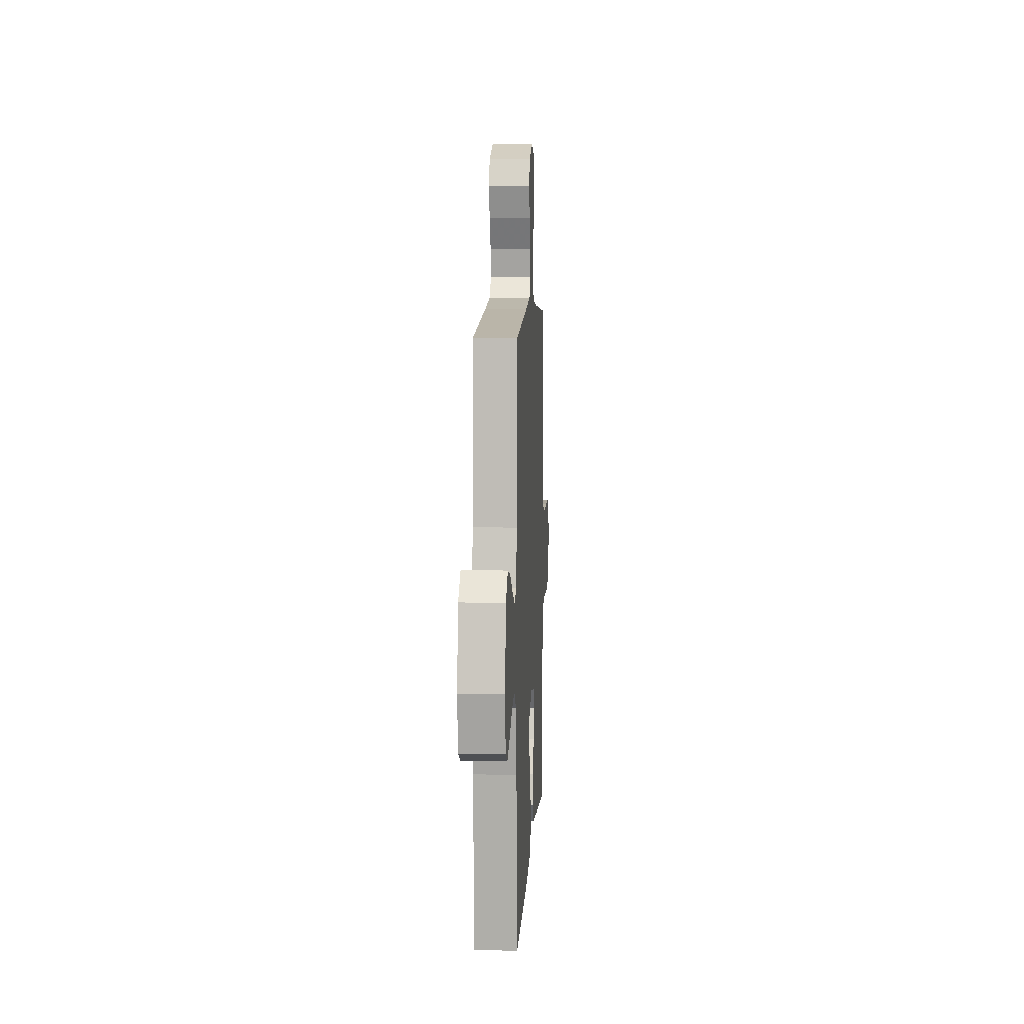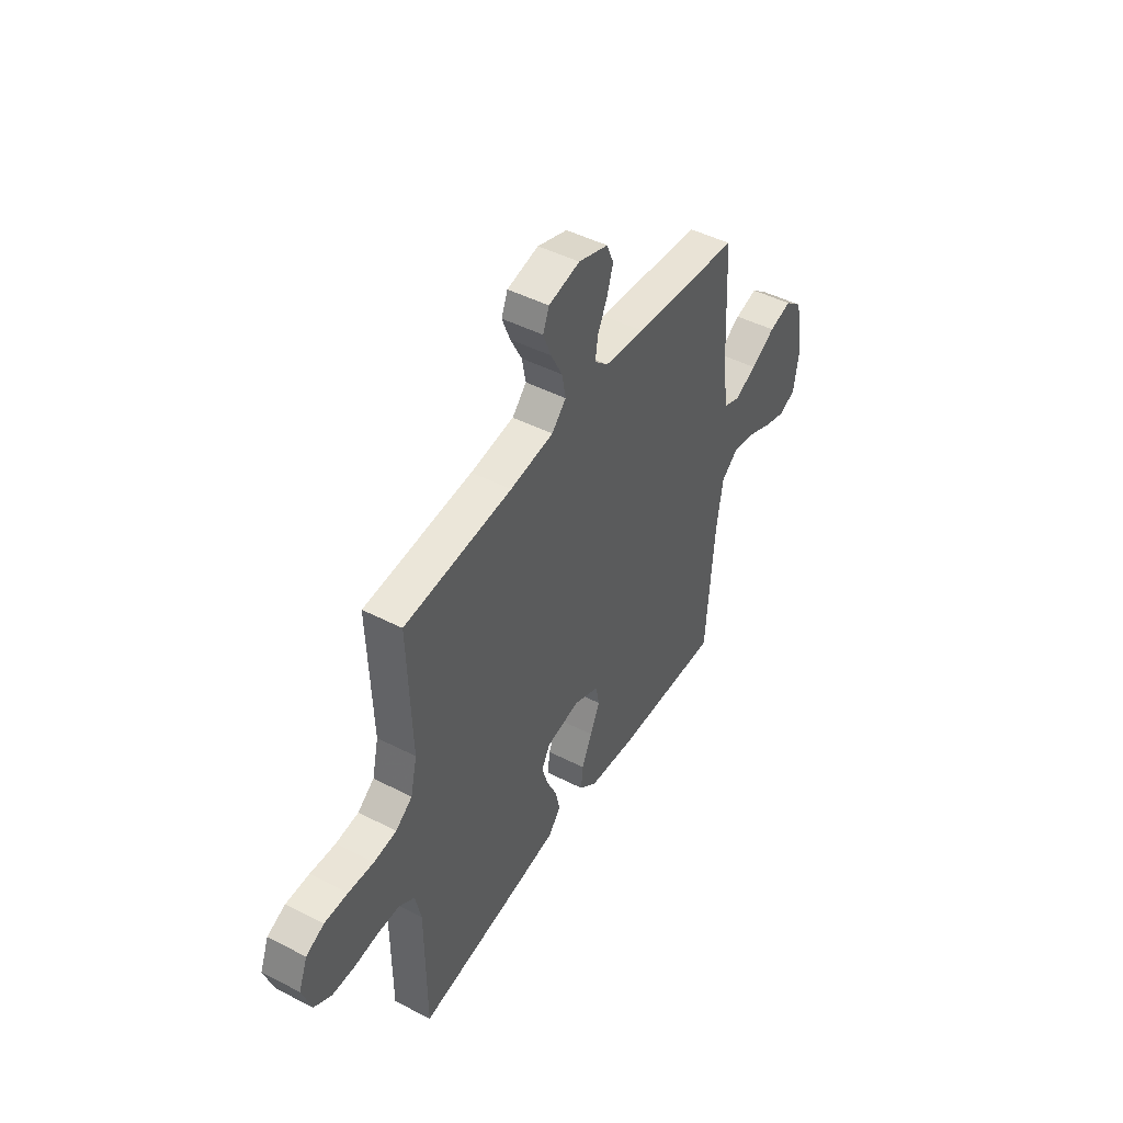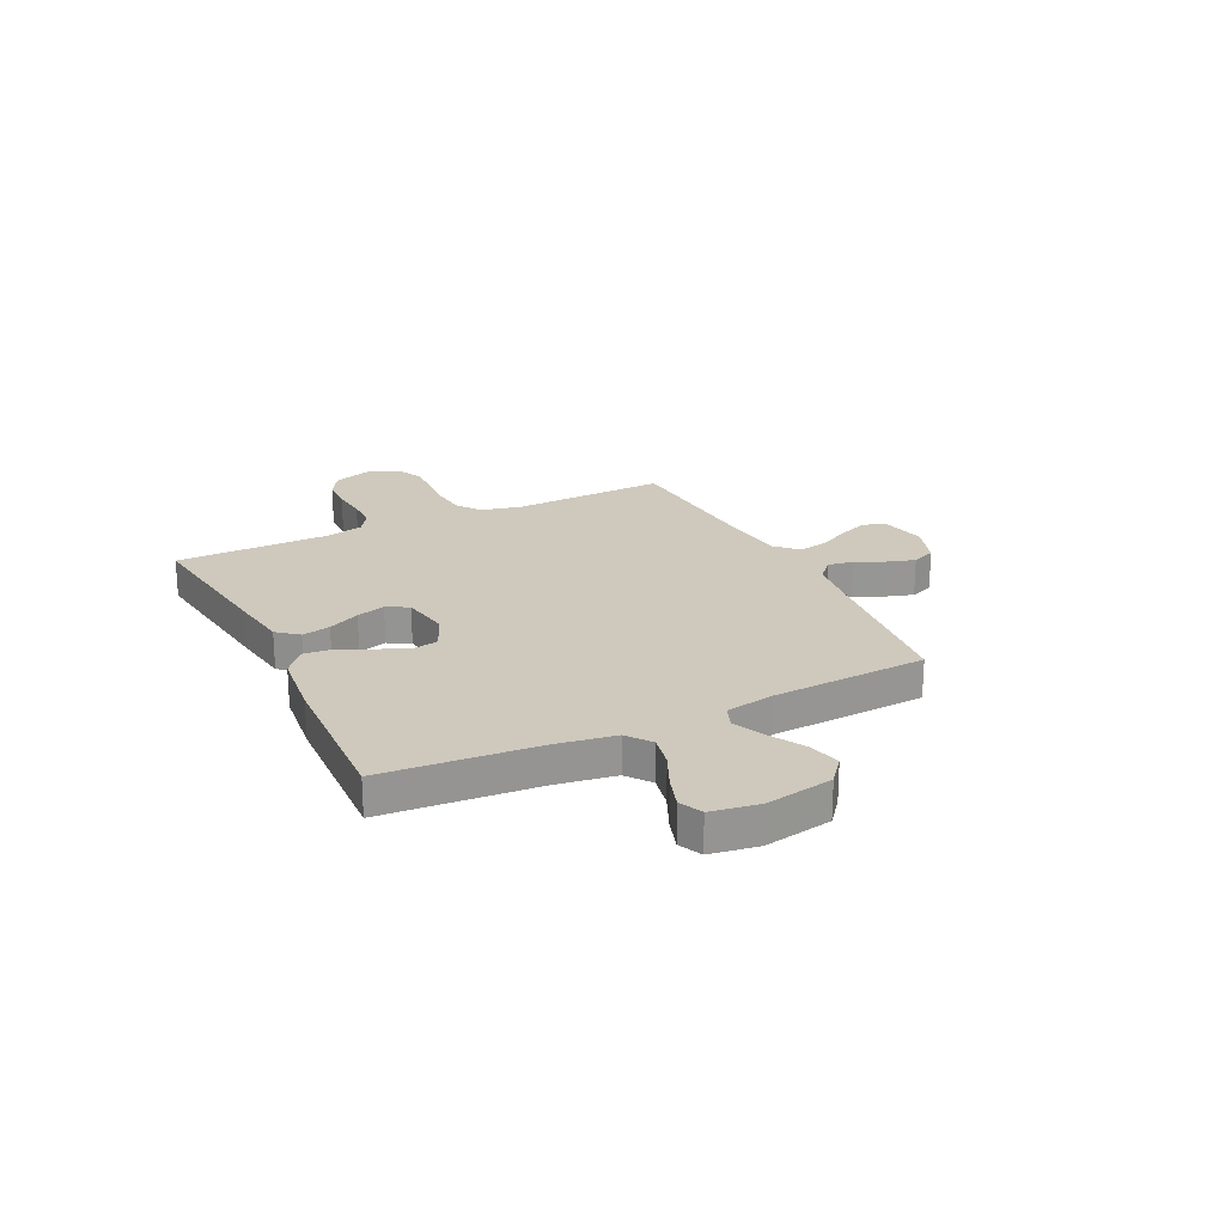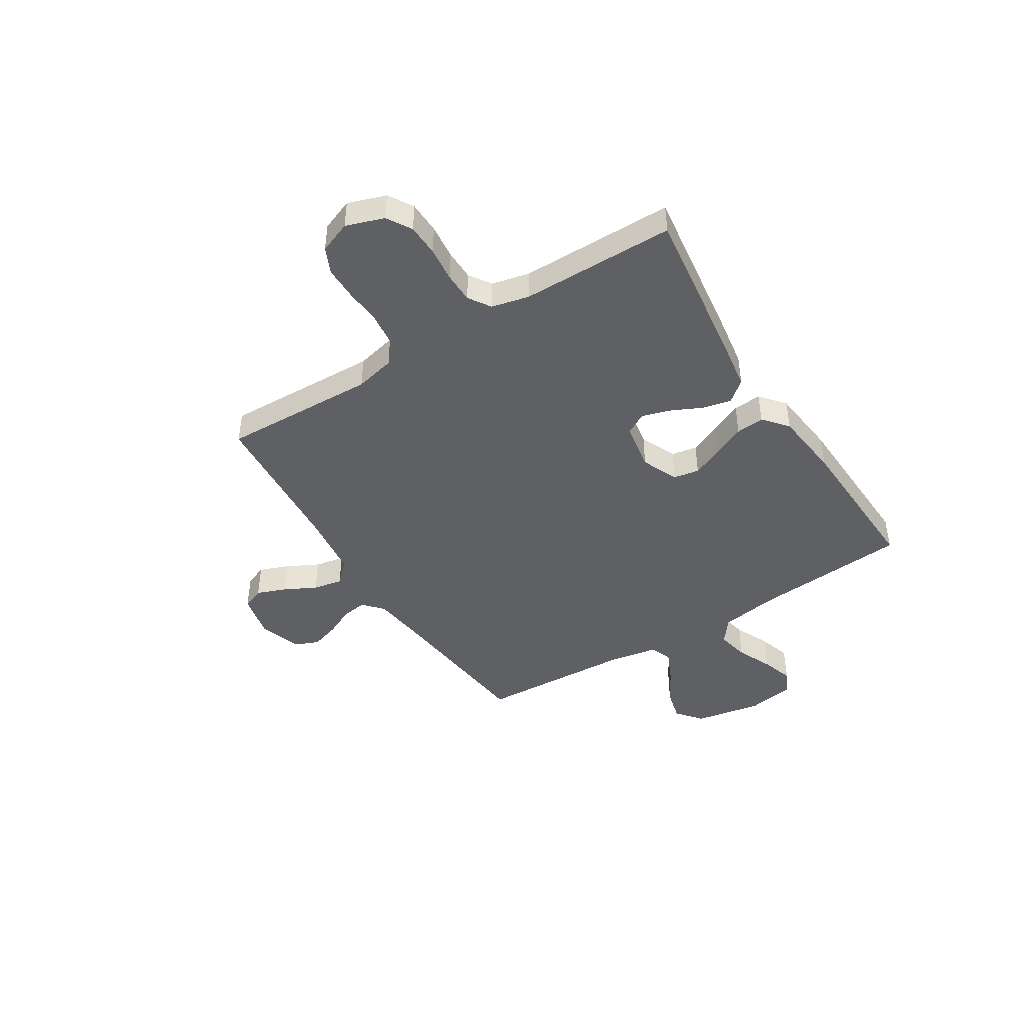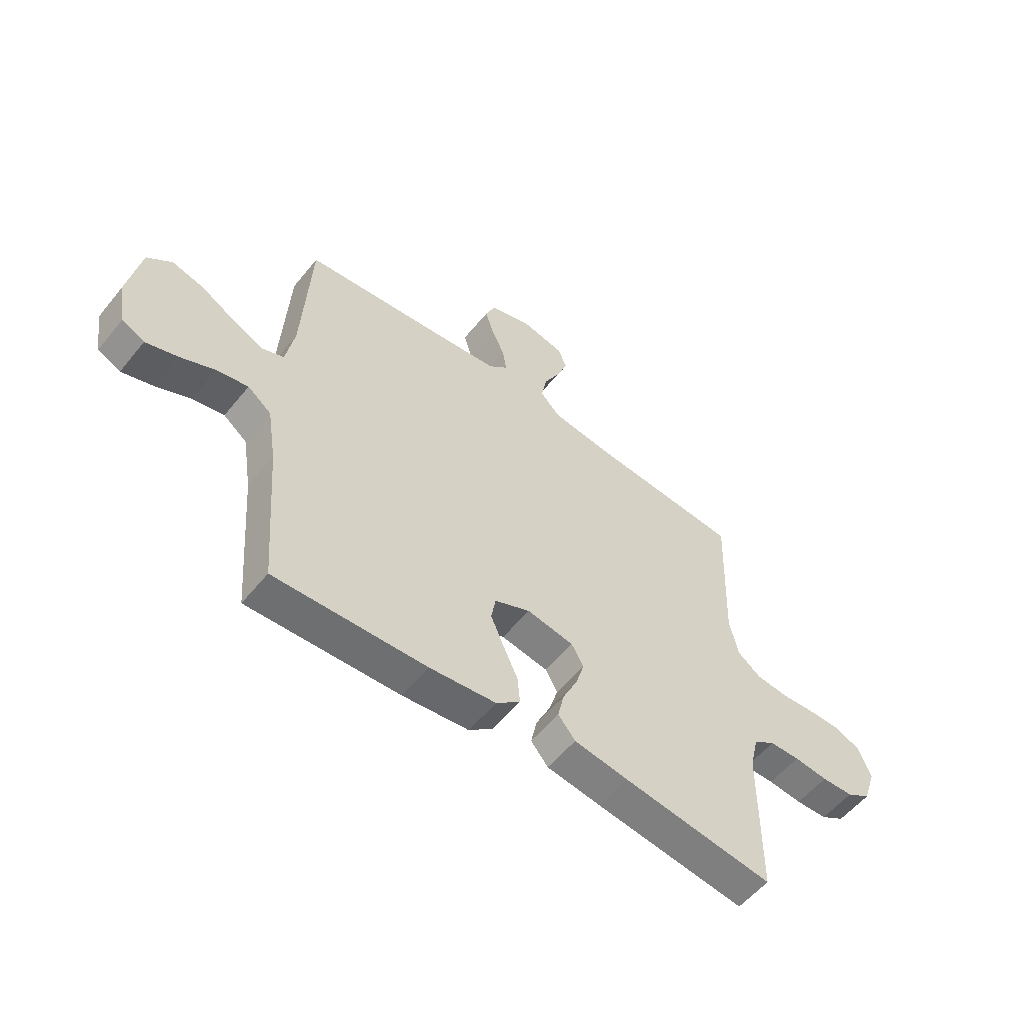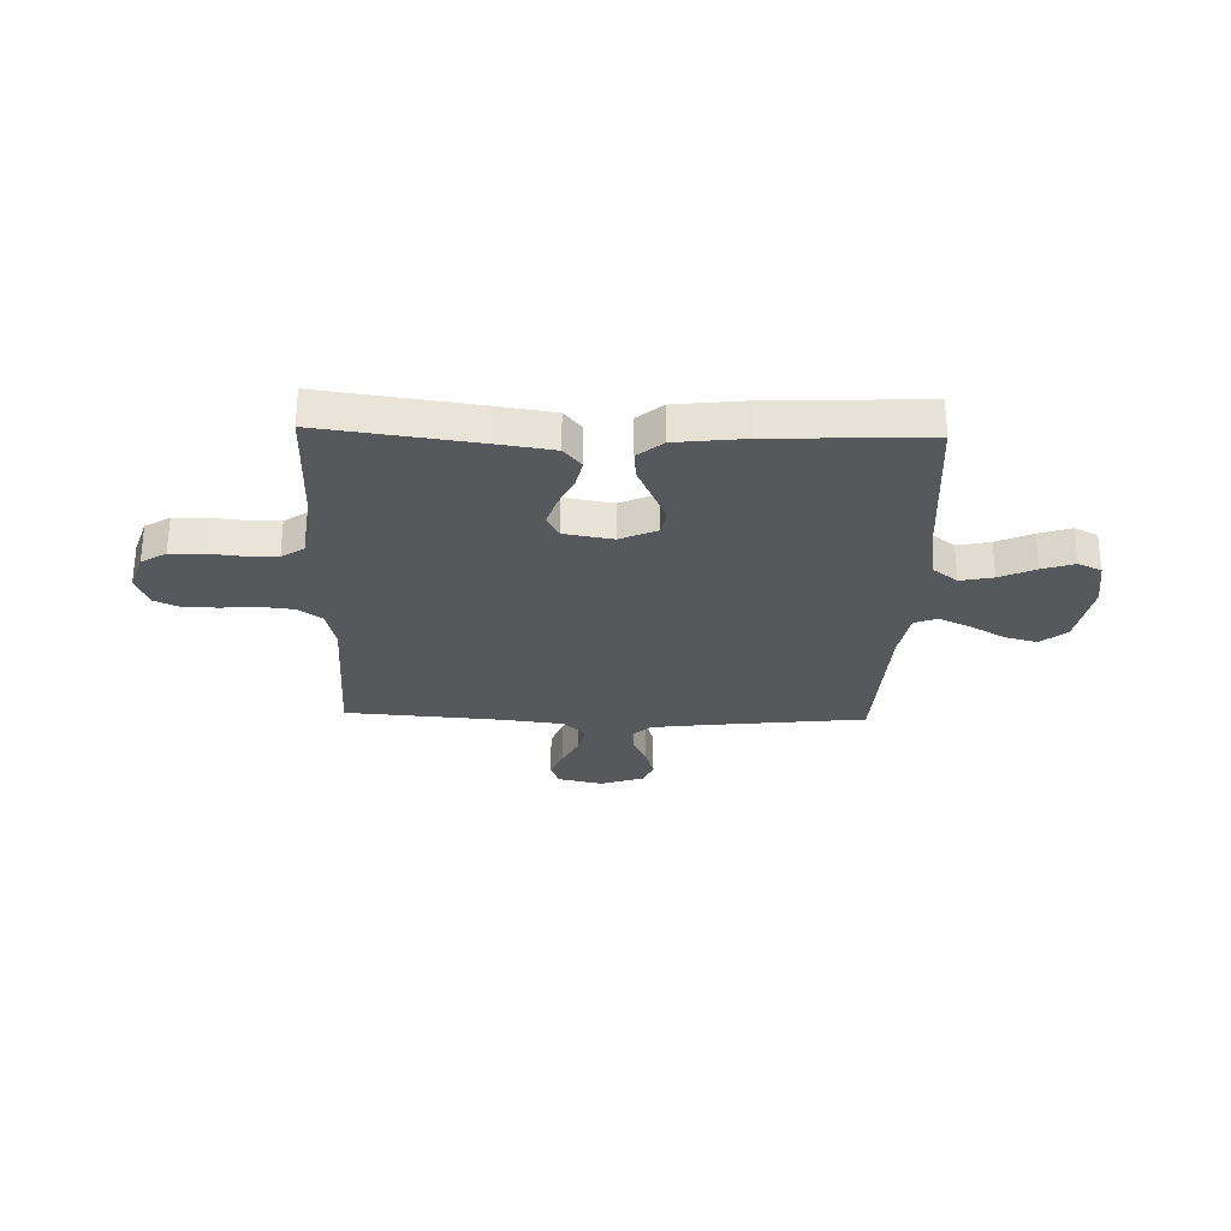
<metadata>
{"format":"obj","ext":"obj","renderer":"f3d","projection":"perspective","resolution":1024,"background":"white","views":[{"elev":7.5,"azim":-86.9,"up":"+Z"},{"elev":46.4,"azim":120.3,"up":"+Z"},{"elev":22.4,"azim":-116.0,"up":"+Y"},{"elev":-44.4,"azim":122.1,"up":"+Y"},{"elev":-56.0,"azim":-38.5,"up":"+Z"},{"elev":-28.3,"azim":178.3,"up":"+Y"}]}
</metadata>
<code>
v -0.5 0.07 -0.5
v -0.523 0.07 -0.2
v -0.541 0.07 -0.086
v -0.588 0.07 -0.05
v -0.651 0.07 -0.063
v -0.72 0.07 -0.094
v -0.782 0.07 -0.114
v -0.827 0.07 -0.093
v -0.842 0.07 0
v -0.818 0.07 0.131
v -0.769 0.07 0.171
v -0.706 0.07 0.155
v -0.638 0.07 0.116
v -0.577 0.07 0.088
v -0.533 0.07 0.105
v -0.516 0.07 0.2
v -0.5 0.07 0.5
v -0.2 0.07 0.533
v -0.089 0.07 0.547
v -0.051 0.07 0.582
v -0.059 0.07 0.632
v -0.085 0.07 0.687
v -0.102 0.07 0.742
v -0.083 0.07 0.788
v 0 0.07 0.816
v 0.087 0.07 0.797
v 0.104 0.07 0.754
v 0.082 0.07 0.697
v 0.05 0.07 0.635
v 0.039 0.07 0.578
v 0.079 0.07 0.537
v 0.2 0.07 0.522
v 0.5 0.07 0.5
v 0.489 0.07 0.2
v 0.507 0.07 0.121
v 0.553 0.07 0.087
v 0.616 0.07 0.08
v 0.686 0.07 0.085
v 0.751 0.07 0.085
v 0.801 0.07 0.062
v 0.825 0.07 0
v 0.8 0.07 -0.074
v 0.752 0.07 -0.103
v 0.689 0.07 -0.105
v 0.622 0.07 -0.098
v 0.562 0.07 -0.099
v 0.519 0.07 -0.127
v 0.502 0.07 -0.2
v 0.5 0.07 -0.5
v 0.2 0.07 -0.46
v 0.093 0.07 -0.444
v 0.059 0.07 -0.403
v 0.071 0.07 -0.348
v 0.1 0.07 -0.287
v 0.117 0.07 -0.231
v 0.093 0.07 -0.189
v 0 0.07 -0.173
v -0.071 0.07 -0.204
v -0.08 0.07 -0.254
v -0.054 0.07 -0.314
v -0.025 0.07 -0.377
v -0.02 0.07 -0.432
v -0.068 0.07 -0.472
v -0.2 0.07 -0.487
v -0.5 0 -0.5
v -0.523 0 -0.2
v -0.541 0 -0.086
v -0.588 0 -0.05
v -0.651 0 -0.063
v -0.72 0 -0.094
v -0.782 0 -0.114
v -0.827 0 -0.093
v -0.842 0 0
v -0.818 0 0.131
v -0.769 0 0.171
v -0.706 0 0.155
v -0.638 0 0.116
v -0.577 0 0.088
v -0.533 0 0.105
v -0.516 0 0.2
v -0.5 0 0.5
v -0.2 0 0.533
v -0.089 0 0.547
v -0.051 0 0.582
v -0.059 0 0.632
v -0.085 0 0.687
v -0.102 0 0.742
v -0.083 0 0.788
v 0 0 0.816
v 0.087 0 0.797
v 0.104 0 0.754
v 0.082 0 0.697
v 0.05 0 0.635
v 0.039 0 0.578
v 0.079 0 0.537
v 0.2 0 0.522
v 0.5 0 0.5
v 0.489 0 0.2
v 0.507 0 0.121
v 0.553 0 0.087
v 0.616 0 0.08
v 0.686 0 0.085
v 0.751 0 0.085
v 0.801 0 0.062
v 0.825 0 0
v 0.8 0 -0.074
v 0.752 0 -0.103
v 0.689 0 -0.105
v 0.622 0 -0.098
v 0.562 0 -0.099
v 0.519 0 -0.127
v 0.502 0 -0.2
v 0.5 0 -0.5
v 0.2 0 -0.46
v 0.093 0 -0.444
v 0.059 0 -0.403
v 0.071 0 -0.348
v 0.1 0 -0.287
v 0.117 0 -0.231
v 0.093 0 -0.189
v 0 0 -0.173
v -0.071 0 -0.204
v -0.08 0 -0.254
v -0.054 0 -0.314
v -0.025 0 -0.377
v -0.02 0 -0.432
v -0.068 0 -0.472
v -0.2 0 -0.487
f 64 1 2
f 63 64 2
f 62 63 2
f 61 62 2
f 60 61 2
f 59 60 2 3
f 58 59 3 4
f 57 58 4
f 56 57 4
f 52 53 54
f 51 52 54
f 50 51 54
f 49 50 54
f 48 49 54
f 47 48 54 55
f 46 47 55 56
f 43 44 45
f 42 43 45
f 41 42 45
f 40 41 45
f 39 40 45
f 38 39 45
f 37 38 45
f 36 37 45 46
f 46 56 4
f 36 46 4
f 35 36 4
f 32 33 34
f 34 35 4
f 32 34 4
f 31 32 4
f 27 28 29
f 26 27 29
f 25 26 29
f 24 25 29
f 23 24 29
f 22 23 29
f 21 22 29
f 20 21 29 30
f 31 4 5
f 30 31 5
f 20 30 5
f 19 20 5
f 16 17 18
f 15 16 18 19
f 11 12 13
f 10 11 13
f 9 10 13
f 8 9 13
f 7 8 13
f 6 7 13
f 5 6 13
f 5 13 14
f 15 19 5
f 5 14 15
f 66 65 128
f 66 128 127
f 66 127 126
f 66 126 125
f 66 125 124
f 67 66 124 123
f 68 67 123 122
f 68 122 121
f 68 121 120
f 118 117 116
f 118 116 115
f 118 115 114
f 118 114 113
f 118 113 112
f 119 118 112 111
f 120 119 111 110
f 109 108 107
f 109 107 106
f 109 106 105
f 109 105 104
f 109 104 103
f 109 103 102
f 109 102 101
f 110 109 101 100
f 68 120 110
f 68 110 100
f 68 100 99
f 98 97 96
f 68 99 98
f 68 98 96
f 68 96 95
f 93 92 91
f 93 91 90
f 93 90 89
f 93 89 88
f 93 88 87
f 93 87 86
f 93 86 85
f 94 93 85 84
f 69 68 95
f 69 95 94
f 69 94 84
f 69 84 83
f 82 81 80
f 83 82 80 79
f 77 76 75
f 77 75 74
f 77 74 73
f 77 73 72
f 77 72 71
f 77 71 70
f 77 70 69
f 78 77 69
f 69 83 79
f 79 78 69
f 1 65 66 2
f 2 66 67 3
f 3 67 68 4
f 4 68 69 5
f 5 69 70 6
f 6 70 71 7
f 7 71 72 8
f 8 72 73 9
f 9 73 74 10
f 10 74 75 11
f 11 75 76 12
f 12 76 77 13
f 13 77 78 14
f 14 78 79 15
f 15 79 80 16
f 16 80 81 17
f 17 81 82 18
f 18 82 83 19
f 19 83 84 20
f 20 84 85 21
f 21 85 86 22
f 22 86 87 23
f 23 87 88 24
f 24 88 89 25
f 25 89 90 26
f 26 90 91 27
f 27 91 92 28
f 28 92 93 29
f 29 93 94 30
f 30 94 95 31
f 31 95 96 32
f 32 96 97 33
f 33 97 98 34
f 34 98 99 35
f 35 99 100 36
f 36 100 101 37
f 37 101 102 38
f 38 102 103 39
f 39 103 104 40
f 40 104 105 41
f 41 105 106 42
f 42 106 107 43
f 43 107 108 44
f 44 108 109 45
f 45 109 110 46
f 46 110 111 47
f 47 111 112 48
f 48 112 113 49
f 49 113 114 50
f 50 114 115 51
f 51 115 116 52
f 52 116 117 53
f 53 117 118 54
f 54 118 119 55
f 55 119 120 56
f 56 120 121 57
f 57 121 122 58
f 58 122 123 59
f 59 123 124 60
f 60 124 125 61
f 61 125 126 62
f 62 126 127 63
f 63 127 128 64
f 64 128 65 1

</code>
